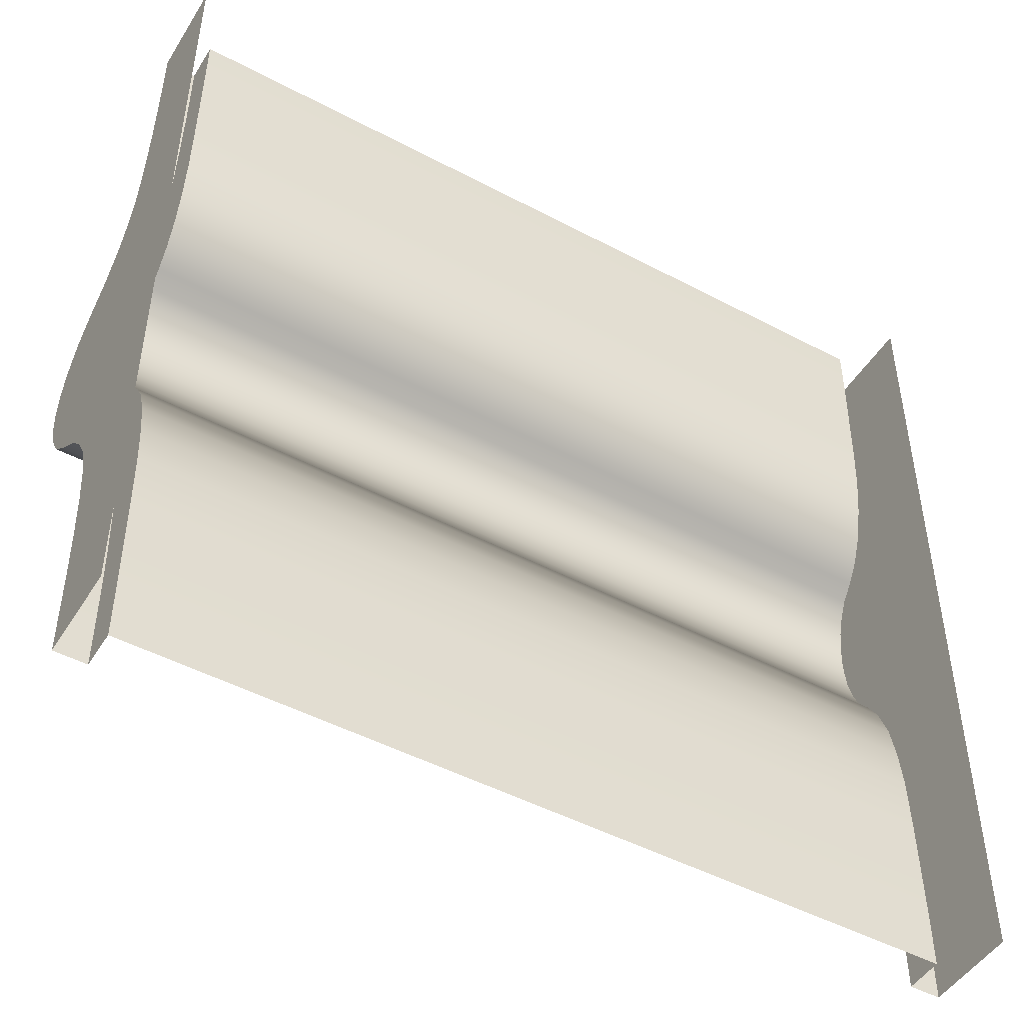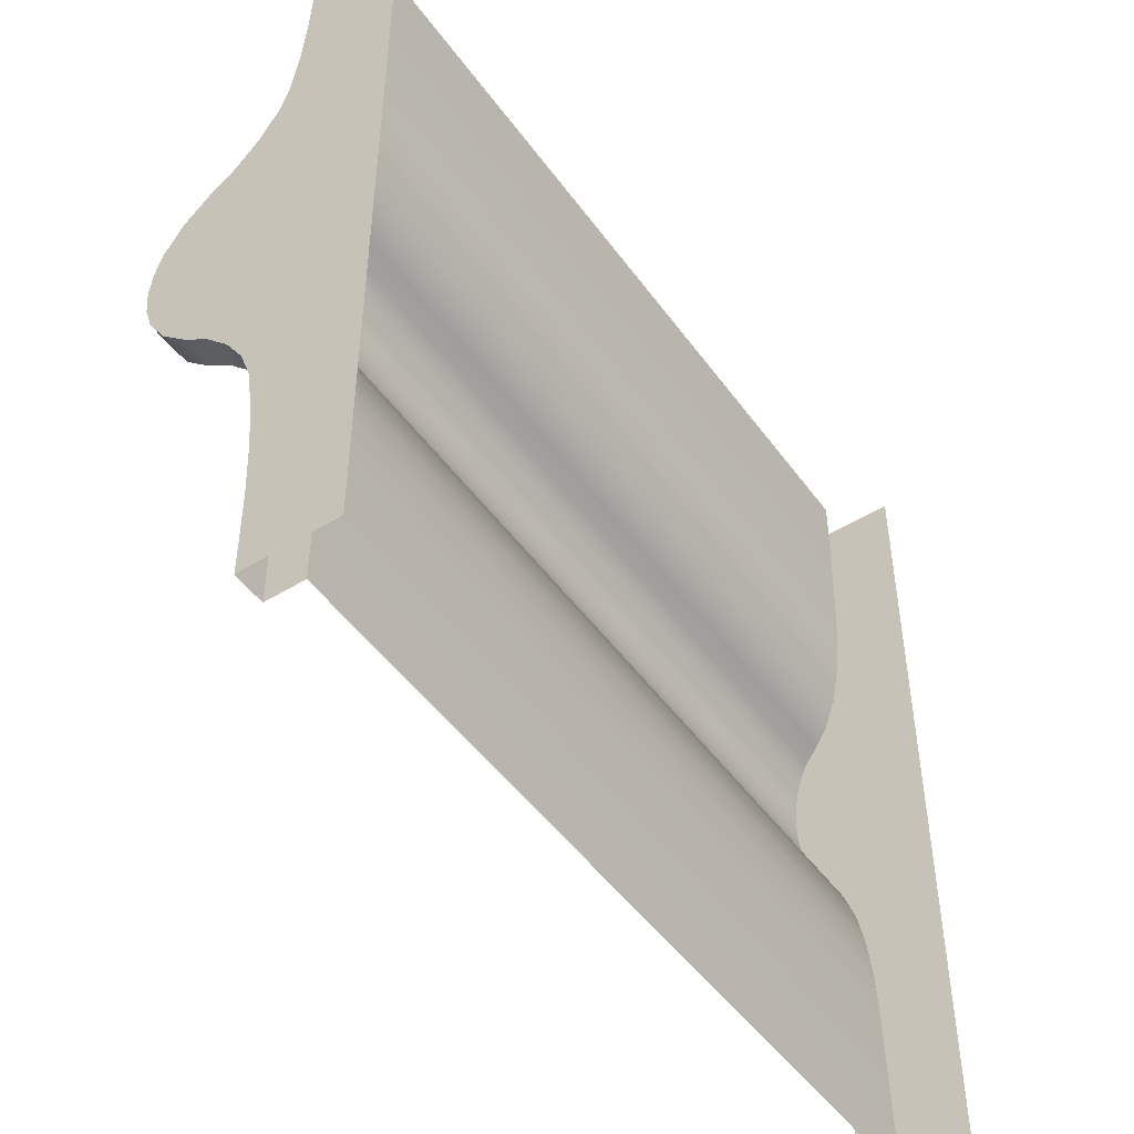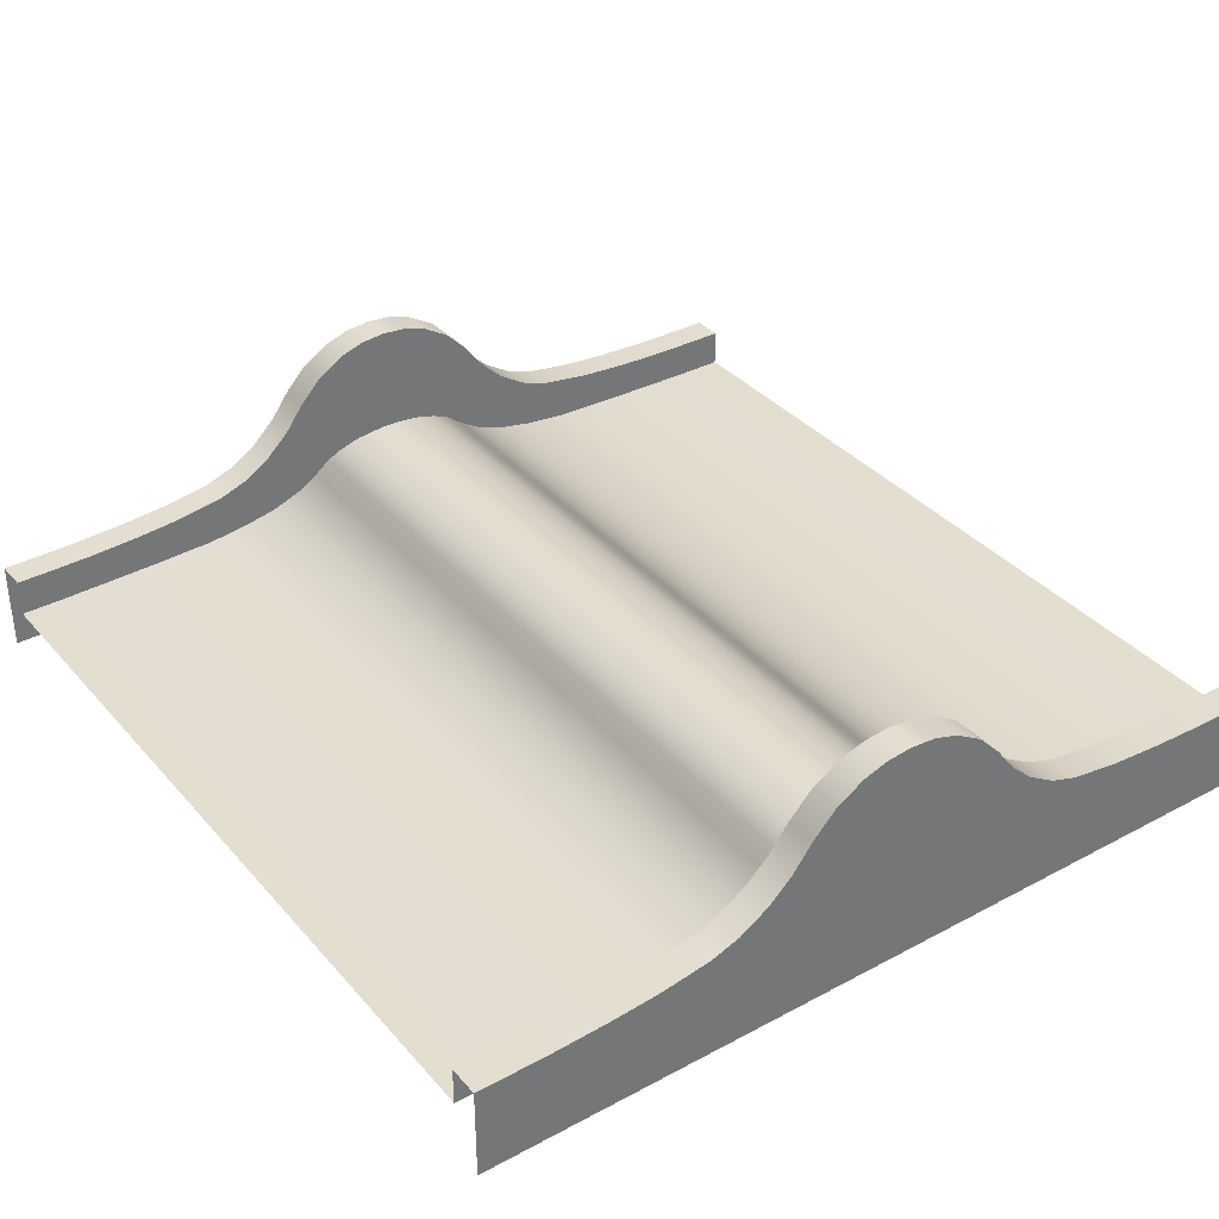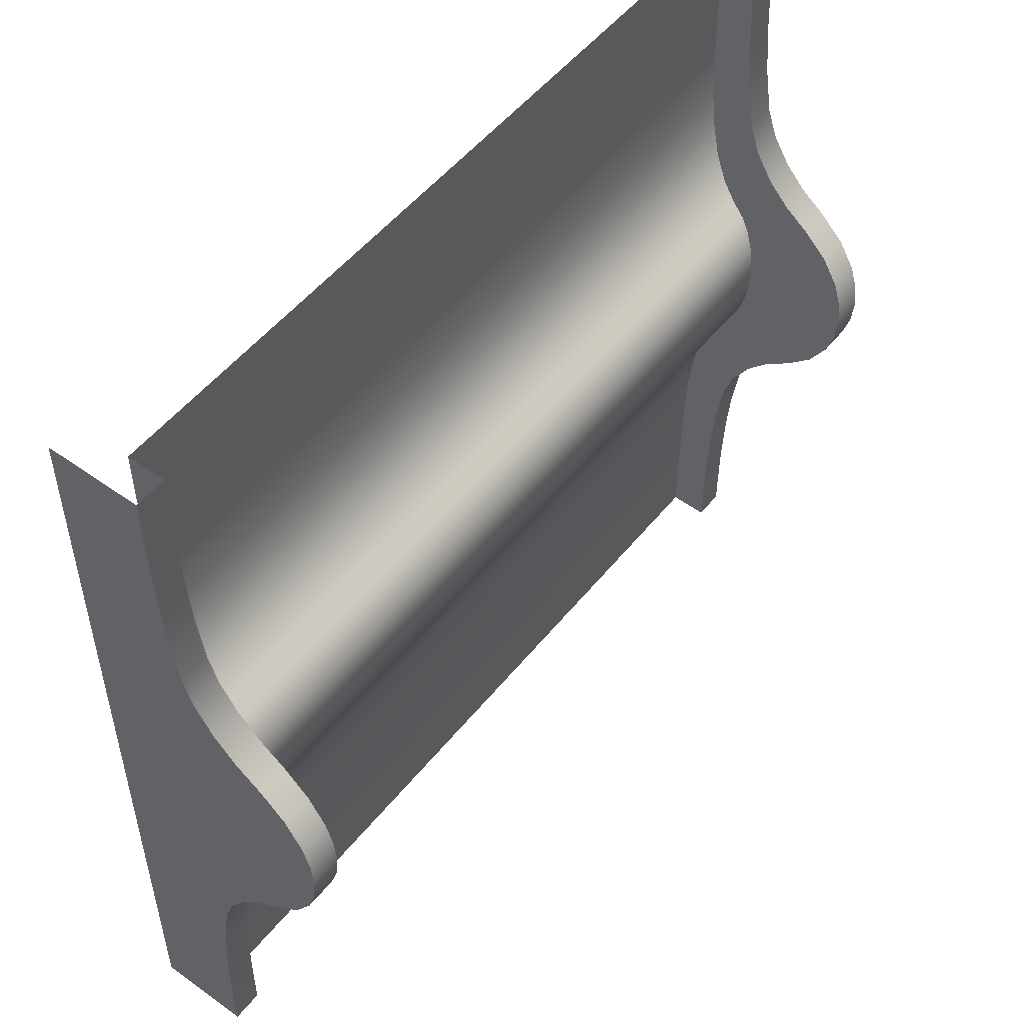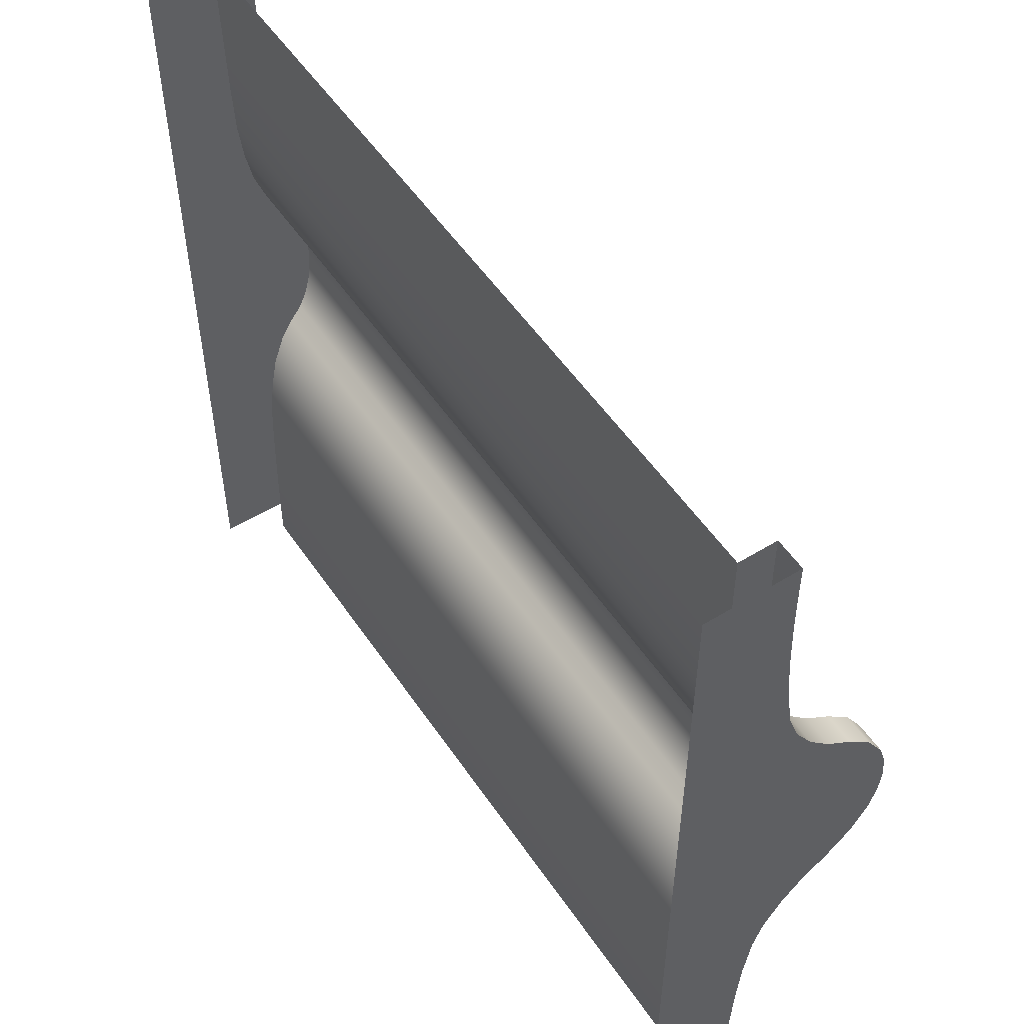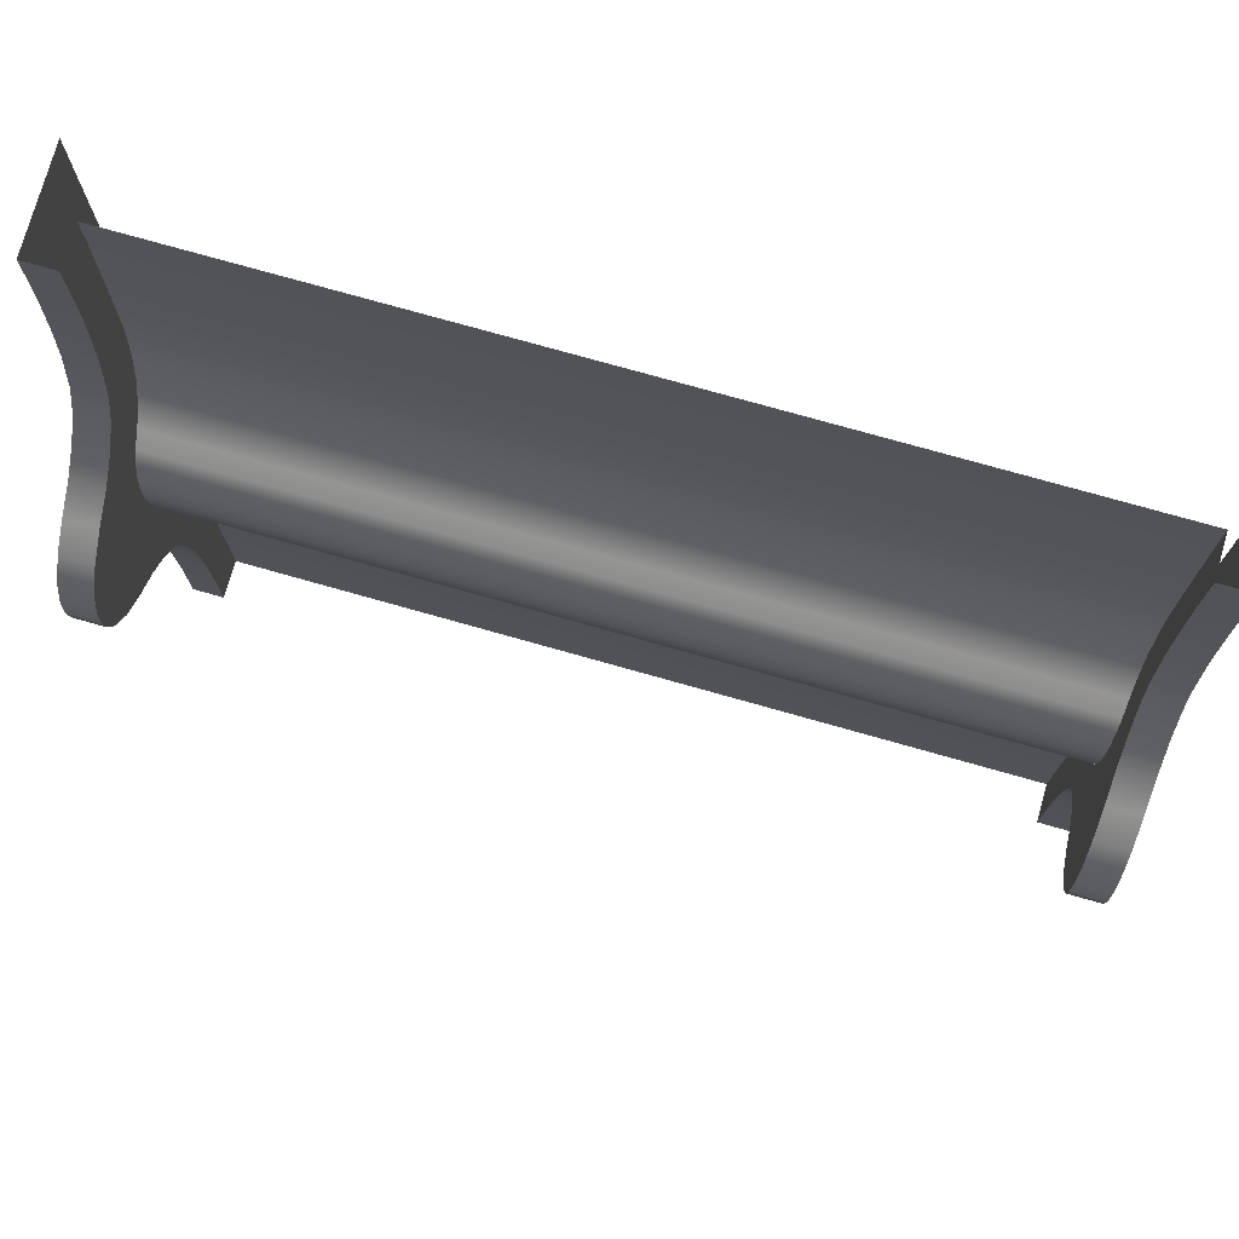
<metadata>
{"format":"obj","ext":"obj","renderer":"f3d","projection":"perspective","resolution":1024,"background":"white","views":[{"elev":-48.2,"azim":-30.7,"up":"+Z"},{"elev":-48.9,"azim":-55.6,"up":"+Z"},{"elev":35.7,"azim":54.8,"up":"+Y"},{"elev":52.4,"azim":127.8,"up":"+Z"},{"elev":53.3,"azim":56.7,"up":"+Z"},{"elev":75.6,"azim":-164.2,"up":"+Z"}]}
</metadata>
<code>
g flare1Set tweakSet1
v -0.1071 0.4259 -1.552
v -0.1071 0.4175 -1.616
v -0.1071 0.3984 -1.686
v -0.1071 0.3709 -1.746
v -0.1071 0.3277 -1.801
v -0.1071 0.2832 -1.874
v -0.1071 0.2438 -1.981
v -0.1071 0.2199 -2.104
v -0.1071 0.204 -2.243
v -0.1071 0.1974 -2.424
v -0.1071 0.1935 -2.638
v -0.1071 0.1905 -2.836
v -0.1071 0.1905 -3
v -0.1071 0.1905 0
v -0.1071 0.1905 -0.1513
v -0.1071 0.1935 -0.3373
v -0.1071 0.1974 -0.5517
v -0.1071 0.204 -0.7327
v -0.1071 0.2199 -0.8718
v -0.1071 0.2438 -0.9943
v -0.1071 0.2832 -1.101
v -0.1071 0.3277 -1.175
v -0.1071 0.3709 -1.229
v -0.1071 0.3984 -1.289
v -0.1071 0.4175 -1.359
v -0.1071 0.4258 -1.423
v -0.1071 0.4293 -1.488
v -2.893 0.4259 -1.552
v -2.893 0.4175 -1.616
v -2.893 0.3984 -1.686
v -2.893 0.3709 -1.746
v -2.893 0.3277 -1.801
v -2.893 0.2832 -1.874
v -2.893 0.2438 -1.981
v -2.893 0.2199 -2.104
v -2.893 0.204 -2.243
v -2.893 0.1974 -2.424
v -2.893 0.1935 -2.638
v -2.893 0.1905 -2.836
v -2.893 0.1905 -3
v -2.893 0.1905 0
v -2.893 0.1905 -0.1513
v -2.893 0.1935 -0.3373
v -2.893 0.1974 -0.5517
v -2.893 0.204 -0.7327
v -2.893 0.2199 -0.8718
v -2.893 0.2438 -0.9943
v -2.893 0.2832 -1.101
v -2.893 0.3277 -1.175
v -2.893 0.3709 -1.229
v -2.893 0.3984 -1.289
v -2.893 0.4175 -1.359
v -2.893 0.4258 -1.423
v -2.893 0.4293 -1.488
g tweakSet1
v -0.1071 0.8037 -1.575
v -0.1071 0.7775 -1.659
v -0.1071 0.7181 -1.756
v -0.1071 0.6334 -1.837
v -0.1071 0.5433 -1.905
v -0.1071 0.4665 -1.986
v -0.1071 0.4051 -2.085
v -0.1071 0.3697 -2.187
v -0.1071 0.3442 -2.356
v -0.1071 0.331 -2.522
v -0.1071 0.3233 -2.704
v -0.1071 0.3217 -2.88
v -0.1071 0.3217 -3
v -0.1071 0.3212 0
v -0.1071 0.3212 -0.1072
v -0.1071 0.3233 -0.2714
v -0.1071 0.331 -0.4536
v -0.1071 0.3442 -0.6195
v -0.1071 0.3697 -0.7886
v -0.1071 0.4051 -0.8902
v -0.1071 0.4665 -0.989
v -0.1071 0.5433 -1.071
v -0.1071 0.6333 -1.138
v -0.1071 0.7181 -1.219
v -0.1071 0.7775 -1.317
v -0.1071 0.8037 -1.4
v -0.1071 0.812 -1.488
v -2.893 0.8037 -1.575
v -2.893 0.7775 -1.659
v -2.893 0.7181 -1.756
v -2.893 0.6334 -1.837
v -2.893 0.5433 -1.905
v -2.893 0.4665 -1.986
v -2.893 0.4051 -2.085
v -2.893 0.3697 -2.187
v -2.893 0.3442 -2.356
v -2.893 0.331 -2.522
v -2.893 0.3233 -2.704
v -2.893 0.3217 -2.88
v -2.893 0.3217 -3
v -2.893 0.3212 0
v -2.893 0.3212 -0.1072
v -2.893 0.3233 -0.2714
v -2.893 0.331 -0.4536
v -2.893 0.3442 -0.6195
v -2.893 0.3697 -0.7886
v -2.893 0.4051 -0.8902
v -2.893 0.4665 -0.989
v -2.893 0.5433 -1.071
v -2.893 0.6333 -1.138
v -2.893 0.7181 -1.219
v -2.893 0.7775 -1.317
v -2.893 0.8037 -1.4
v -2.893 0.812 -1.488
v -3 0.8037 -1.575
v -3 0.7775 -1.659
v -3 0.7181 -1.756
v -3 0.6334 -1.837
v -3 0.5433 -1.905
v -3 0.4665 -1.986
v -3 0.4051 -2.085
v -3 0.3697 -2.187
v -3 0.3442 -2.356
v -3 0.331 -2.522
v -3 0.3233 -2.704
v -3 0.3217 -2.88
v -3 0.19 -3
v -3 0.3217 -3
v -3 0.19 0
v -3 0.3212 0
v -3 0.3212 -0.1072
v -3 0.3233 -0.2714
v -3 0.331 -0.4536
v -3 0.3442 -0.6195
v -3 0.3697 -0.7886
v -3 0.4051 -0.8902
v -3 0.4665 -0.989
v -3 0.5433 -1.071
v -3 0.6333 -1.138
v -3 0.7181 -1.219
v -3 0.7775 -1.317
v -3 0.8037 -1.4
v -3 0.812 -1.488
v 0 0.8037 -1.575
v 0 0.7775 -1.659
v 0 0.7181 -1.756
v 0 0.6334 -1.837
v 0 0.5433 -1.905
v 0 0.4665 -1.986
v 0 0.4051 -2.085
v 0 0.3697 -2.187
v 0 0.3442 -2.356
v 0 0.331 -2.522
v 0 0.3233 -2.704
v 0 0.3217 -2.88
v 0 0.19 -3
v 0 0.3217 -3
v 0 0.19 0
v 0 0.3212 0
v 0 0.3212 -0.1072
v 0 0.3233 -0.2714
v 0 0.331 -0.4536
v 0 0.3442 -0.6195
v 0 0.3697 -0.7886
v 0 0.4051 -0.8902
v 0 0.4665 -0.989
v 0 0.5433 -1.071
v 0 0.6333 -1.138
v 0 0.7181 -1.219
v 0 0.7775 -1.317
v 0 0.8037 -1.4
v 0 0.812 -1.488
v 0 0 -1.575
v 0 0 -1.659
v 0 0 -1.756
v 0 0 -1.837
v 0 0 -1.905
v 0 0 -1.986
v 0 0 -2.085
v 0 0 -2.187
v 0 0 -2.356
v 0 0 -2.522
v 0 0 -2.704
v 0 0 -2.88
v 0 0 -3
v 0 0 0
v 0 0 -0.1072
v 0 0 -0.2714
v 0 0 -0.4536
v 0 0 -0.6195
v 0 0 -0.7886
v 0 0 -0.8902
v 0 0 -0.989
v 0 0 -1.071
v 0 0 -1.138
v 0 0 -1.219
v 0 0 -1.317
v 0 0 -1.4
v 0 0 -1.488
v -3 0 -1.575
v -3 0 -1.659
v -3 0 -1.756
v -3 0 -1.837
v -3 0 -1.905
v -3 0 -1.986
v -3 0 -2.085
v -3 0 -2.187
v -3 0 -2.356
v -3 0 -2.522
v -3 0 -2.704
v -3 0 -2.88
v -3 0 -3
v -3 0 0
v -3 0 -0.1072
v -3 0 -0.2714
v -3 0 -0.4536
v -3 0 -0.6195
v -3 0 -0.7886
v -3 0 -0.8902
v -3 0 -0.989
v -3 0 -1.071
v -3 0 -1.138
v -3 0 -1.219
v -3 0 -1.317
v -3 0 -1.4
v -3 0 -1.488
v -3 0.19 -2.88
v -3 0.19 -2.704
v -3 0.19 -2.522
v -3 0.19 -2.356
v -3 0.19 -2.187
v -3 0.19 -2.085
v -3 0.19 -1.986
v -3 0.19 -1.905
v -3 0.19 -1.837
v -3 0.19 -1.756
v -3 0.19 -1.659
v -3 0.19 -1.575
v -3 0.19 -1.488
v -3 0.19 -1.4
v -3 0.19 -1.317
v -3 0.19 -1.219
v -3 0.19 -1.138
v -3 0.19 -1.071
v -3 0.19 -0.989
v -3 0.19 -0.8902
v -3 0.19 -0.7886
v -3 0.19 -0.6195
v -3 0.19 -0.4536
v -3 0.19 -0.2714
v -3 0.19 -0.1072
v 0 0.19 -2.88
v 0 0.19 -2.704
v 0 0.19 -2.522
v 0 0.19 -2.356
v 0 0.19 -2.187
v 0 0.19 -2.085
v 0 0.19 -1.986
v 0 0.19 -1.905
v 0 0.19 -1.837
v 0 0.19 -1.756
v 0 0.19 -1.659
v 0 0.19 -1.575
v 0 0.19 -1.488
v 0 0.19 -1.4
v 0 0.19 -1.317
v 0 0.19 -1.219
v 0 0.19 -1.138
v 0 0.19 -1.071
v 0 0.19 -0.989
v 0 0.19 -0.8902
v 0 0.19 -0.7886
v 0 0.19 -0.6195
v 0 0.19 -0.4536
v 0 0.19 -0.2714
v 0 0.19 -0.1072
g sHill_B_3x3:sHill_B_3x3
f 1 2 29 28
f 2 3 30 29
f 3 4 31 30
f 4 5 32 31
f 5 6 33 32
f 6 7 34 33
f 7 8 35 34
f 8 9 36 35
f 9 10 37 36
f 10 11 38 37
f 11 12 39 38
f 12 13 40 39
f 14 15 42 41
f 15 16 43 42
f 16 17 44 43
f 17 18 45 44
f 18 19 46 45
f 19 20 47 46
f 20 21 48 47
f 21 22 49 48
f 22 23 50 49
f 23 24 51 50
f 24 25 52 51
f 25 26 53 52
f 26 27 54 53
f 27 1 28 54
f 2 1 55 56
f 3 2 56 57
f 4 3 57 58
f 5 4 58 59
f 6 5 59 60
f 7 6 60 61
f 8 7 61 62
f 9 8 62 63
f 10 9 63 64
f 11 10 64 65
f 12 11 65 66
f 13 12 66 67
f 15 14 68 69
f 16 15 69 70
f 17 16 70 71
f 18 17 71 72
f 19 18 72 73
f 20 19 73 74
f 21 20 74 75
f 22 21 75 76
f 23 22 76 77
f 24 23 77 78
f 25 24 78 79
f 26 25 79 80
f 27 26 80 81
f 1 27 81 55
f 28 29 83 82
f 29 30 84 83
f 30 31 85 84
f 31 32 86 85
f 32 33 87 86
f 33 34 88 87
f 34 35 89 88
f 35 36 90 89
f 36 37 91 90
f 37 38 92 91
f 38 39 93 92
f 39 40 94 93
f 41 42 96 95
f 42 43 97 96
f 43 44 98 97
f 44 45 99 98
f 45 46 100 99
f 46 47 101 100
f 47 48 102 101
f 48 49 103 102
f 49 50 104 103
f 50 51 105 104
f 51 52 106 105
f 52 53 107 106
f 53 54 108 107
f 54 28 82 108
f 82 83 110 109
f 83 84 111 110
f 84 85 112 111
f 85 86 113 112
f 86 87 114 113
f 87 88 115 114
f 88 89 116 115
f 89 90 117 116
f 90 91 118 117
f 91 92 119 118
f 92 93 120 119
f 93 94 122 120
f 95 96 125 124
f 96 97 126 125
f 97 98 127 126
f 98 99 128 127
f 99 100 129 128
f 100 101 130 129
f 101 102 131 130
f 102 103 132 131
f 103 104 133 132
f 104 105 134 133
f 105 106 135 134
f 106 107 136 135
f 107 108 137 136
f 108 82 109 137
f 56 55 138 139
f 57 56 139 140
f 58 57 140 141
f 59 58 141 142
f 60 59 142 143
f 61 60 143 144
f 62 61 144 145
f 63 62 145 146
f 64 63 146 147
f 65 64 147 148
f 66 65 148 149
f 67 66 149 151
f 69 68 153 154
f 70 69 154 155
f 71 70 155 156
f 72 71 156 157
f 73 72 157 158
f 74 73 158 159
f 75 74 159 160
f 76 75 160 161
f 77 76 161 162
f 78 77 162 163
f 79 78 163 164
f 80 79 164 165
f 81 80 165 166
f 55 81 166 138
f 256 257 167 168
f 255 256 168 169
f 254 255 169 170
f 253 254 170 171
f 252 253 171 172
f 251 252 172 173
f 250 251 173 174
f 249 250 174 175
f 248 249 175 176
f 247 248 176 177
f 246 247 177 178
f 150 246 178 179
f 270 152 180 181
f 269 270 181 182
f 268 269 182 183
f 267 268 183 184
f 266 267 184 185
f 265 266 185 186
f 264 265 186 187
f 263 264 187 188
f 262 263 188 189
f 261 262 189 190
f 260 261 190 191
f 259 260 191 192
f 258 259 192 193
f 257 258 193 167
f 109 110 231 232
f 110 111 230 231
f 111 112 229 230
f 112 113 228 229
f 113 114 227 228
f 114 115 226 227
f 115 116 225 226
f 116 117 224 225
f 117 118 223 224
f 118 119 222 223
f 119 120 221 222
f 120 122 121 221
f 124 125 245 123
f 125 126 244 245
f 126 127 243 244
f 127 128 242 243
f 128 129 241 242
f 129 130 240 241
f 130 131 239 240
f 131 132 238 239
f 132 133 237 238
f 133 134 236 237
f 134 135 235 236
f 135 136 234 235
f 136 137 233 234
f 137 109 232 233
f 221 121 206 205
f 222 221 205 204
f 223 222 204 203
f 224 223 203 202
f 225 224 202 201
f 226 225 201 200
f 227 226 200 199
f 228 227 199 198
f 229 228 198 197
f 230 229 197 196
f 231 230 196 195
f 232 231 195 194
f 233 232 194 220
f 234 233 220 219
f 235 234 219 218
f 236 235 218 217
f 237 236 217 216
f 238 237 216 215
f 239 238 215 214
f 240 239 214 213
f 241 240 213 212
f 242 241 212 211
f 243 242 211 210
f 244 243 210 209
f 245 244 209 208
f 123 245 208 207
f 151 149 246 150
f 149 148 247 246
f 148 147 248 247
f 147 146 249 248
f 146 145 250 249
f 145 144 251 250
f 144 143 252 251
f 143 142 253 252
f 142 141 254 253
f 141 140 255 254
f 140 139 256 255
f 139 138 257 256
f 138 166 258 257
f 166 165 259 258
f 165 164 260 259
f 164 163 261 260
f 163 162 262 261
f 162 161 263 262
f 161 160 264 263
f 160 159 265 264
f 159 158 266 265
f 158 157 267 266
f 157 156 268 267
f 156 155 269 268
f 155 154 270 269
f 154 153 152 270

</code>
